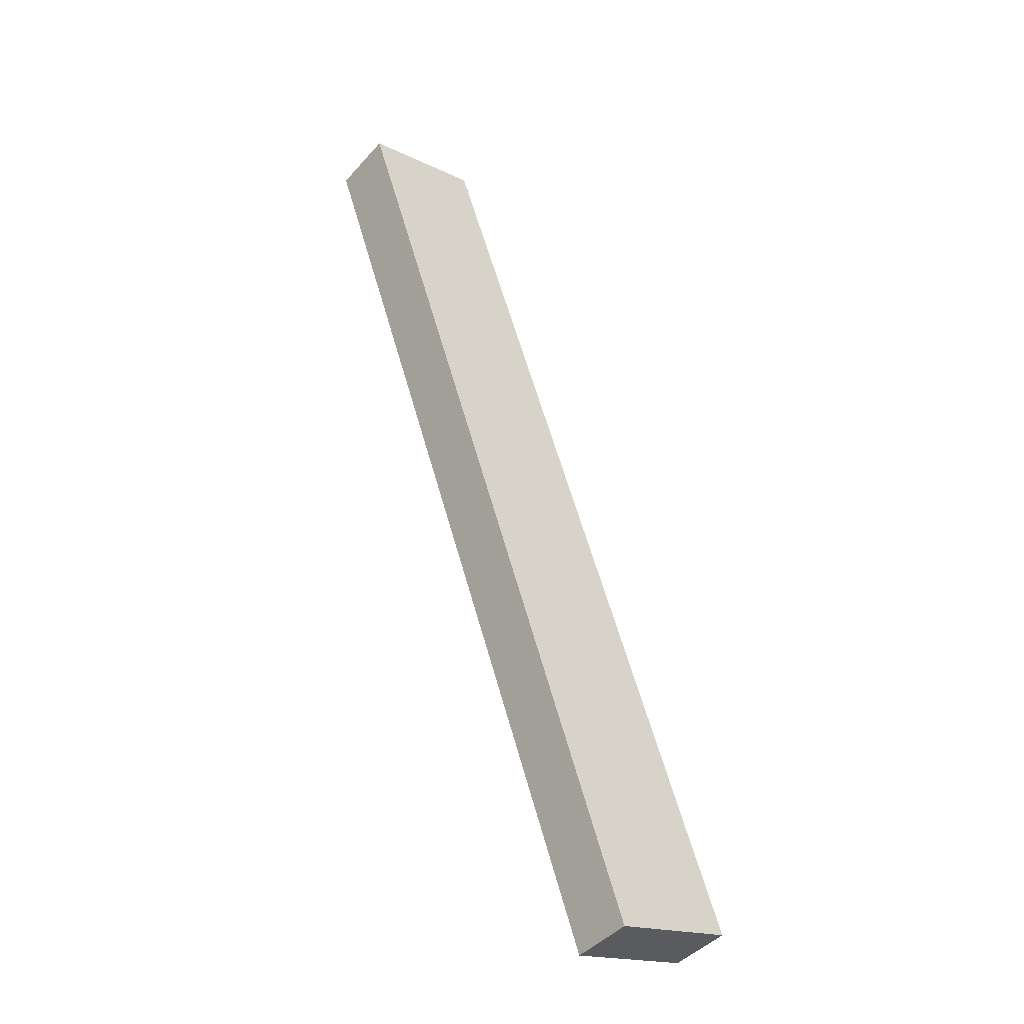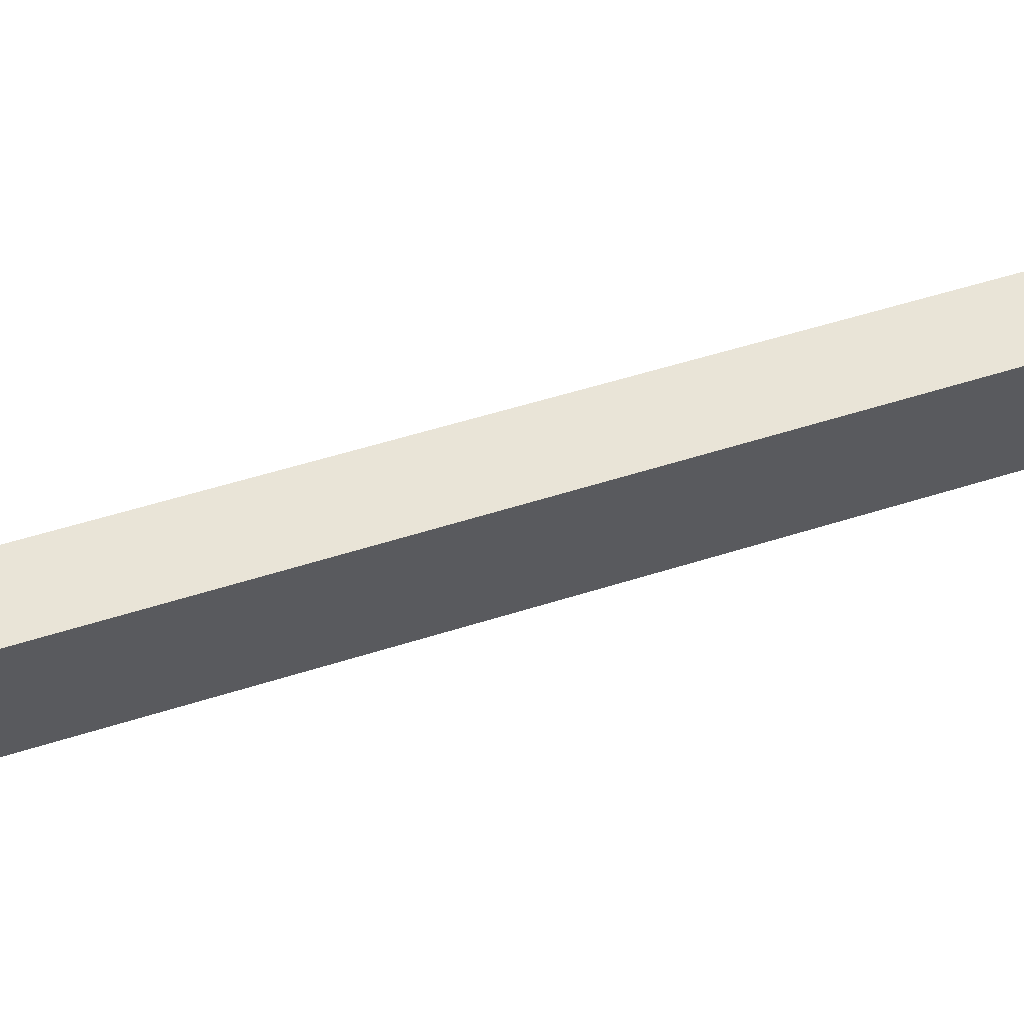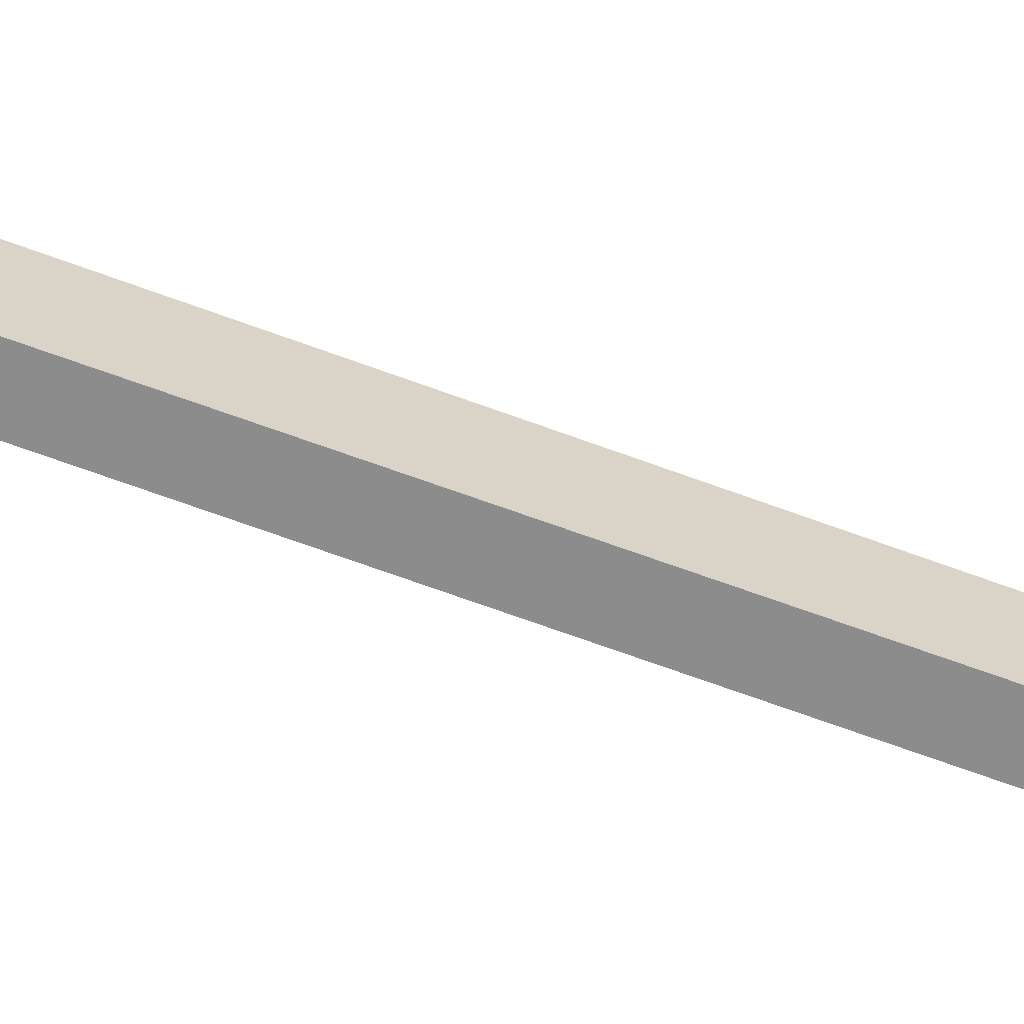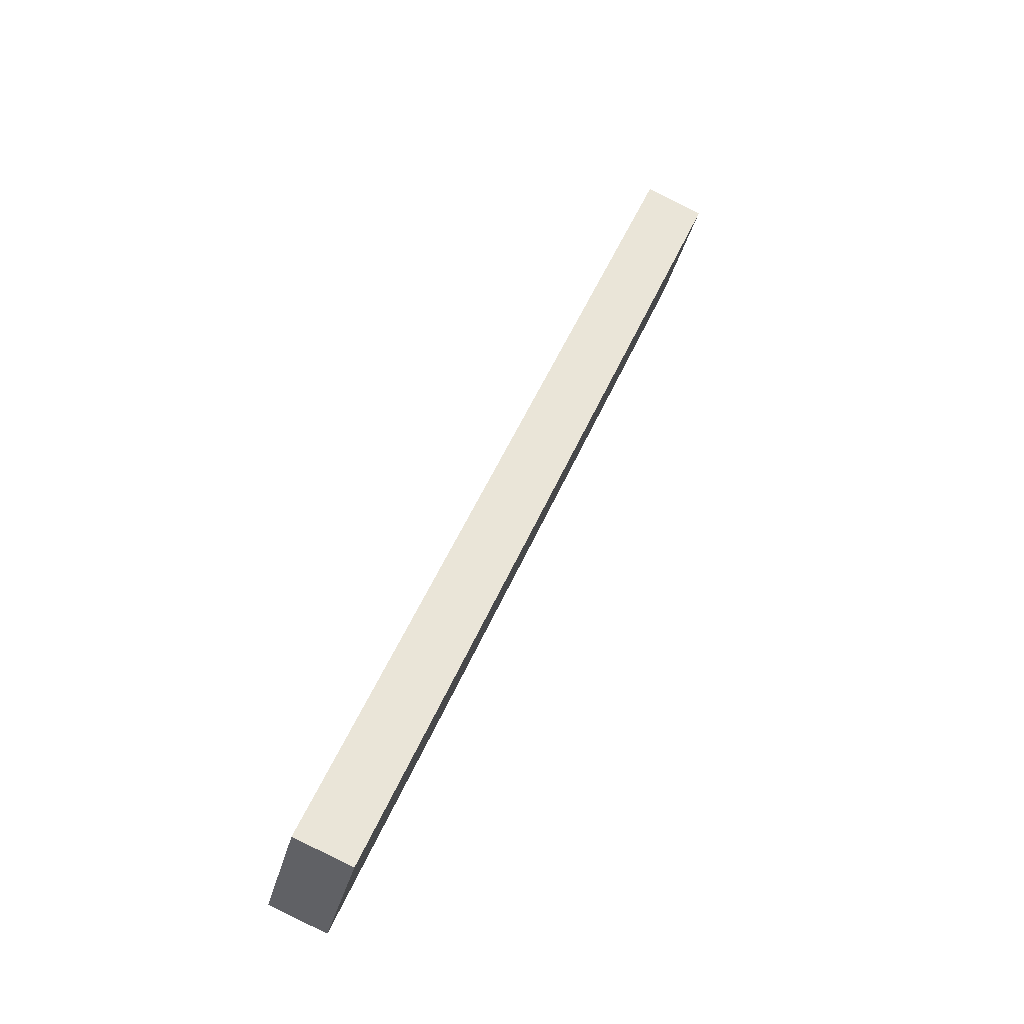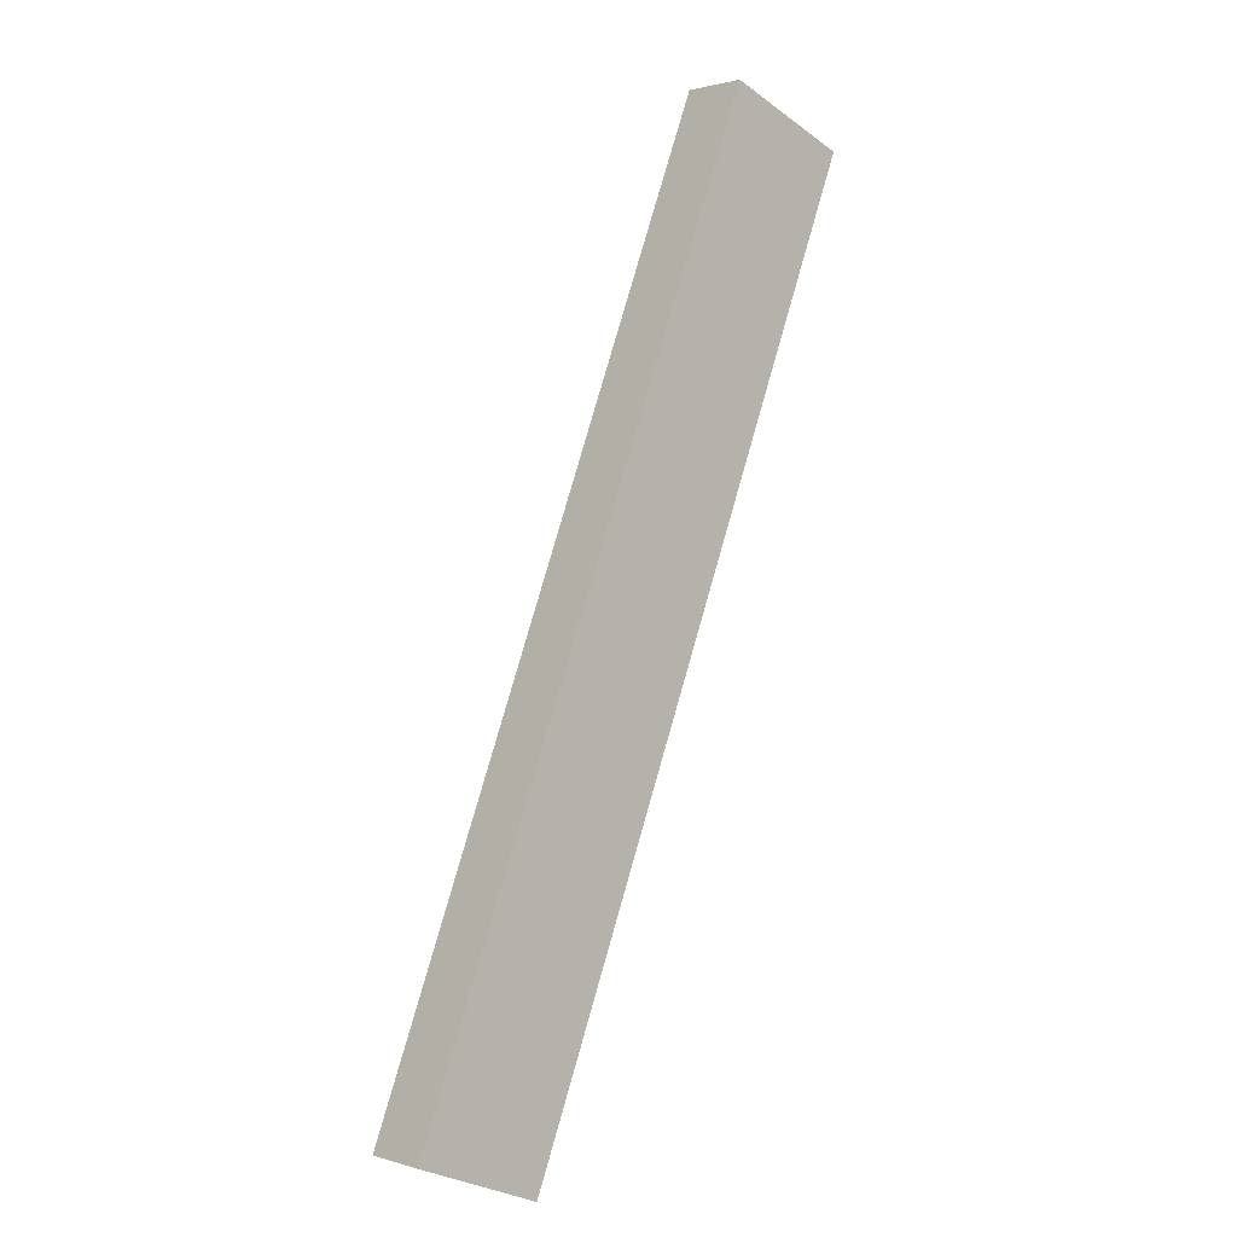
<metadata>
{"format":"obj","ext":"obj","renderer":"f3d","projection":"perspective","resolution":1024,"background":"white","views":[{"elev":-17.5,"azim":46.2,"up":"+Z"},{"elev":61.2,"azim":50.7,"up":"+Y"},{"elev":-64.3,"azim":-132.8,"up":"+Y"},{"elev":-38.0,"azim":165.6,"up":"+Z"},{"elev":-29.6,"azim":-136.4,"up":"+Z"}]}
</metadata>
<code>
v  11.86 4.265 -29.23
v  1.925 4.265 0.82
v  13.65 4.265 -28.51
v  0 4.265 2.612e-16
v  13.65 1.746e-15 -28.51
v  11.86 1.79e-15 -29.23
v  0 0 0
v  1.925 -5.021e-17 0.82
g defaultobject
f 1 2 3
f 2 1 4
f 5 1 3
f 1 5 6
f 6 4 1
f 4 6 7
f 7 2 4
f 2 7 8
f 8 3 2
f 3 8 5
f 8 6 5
f 6 8 7

</code>
